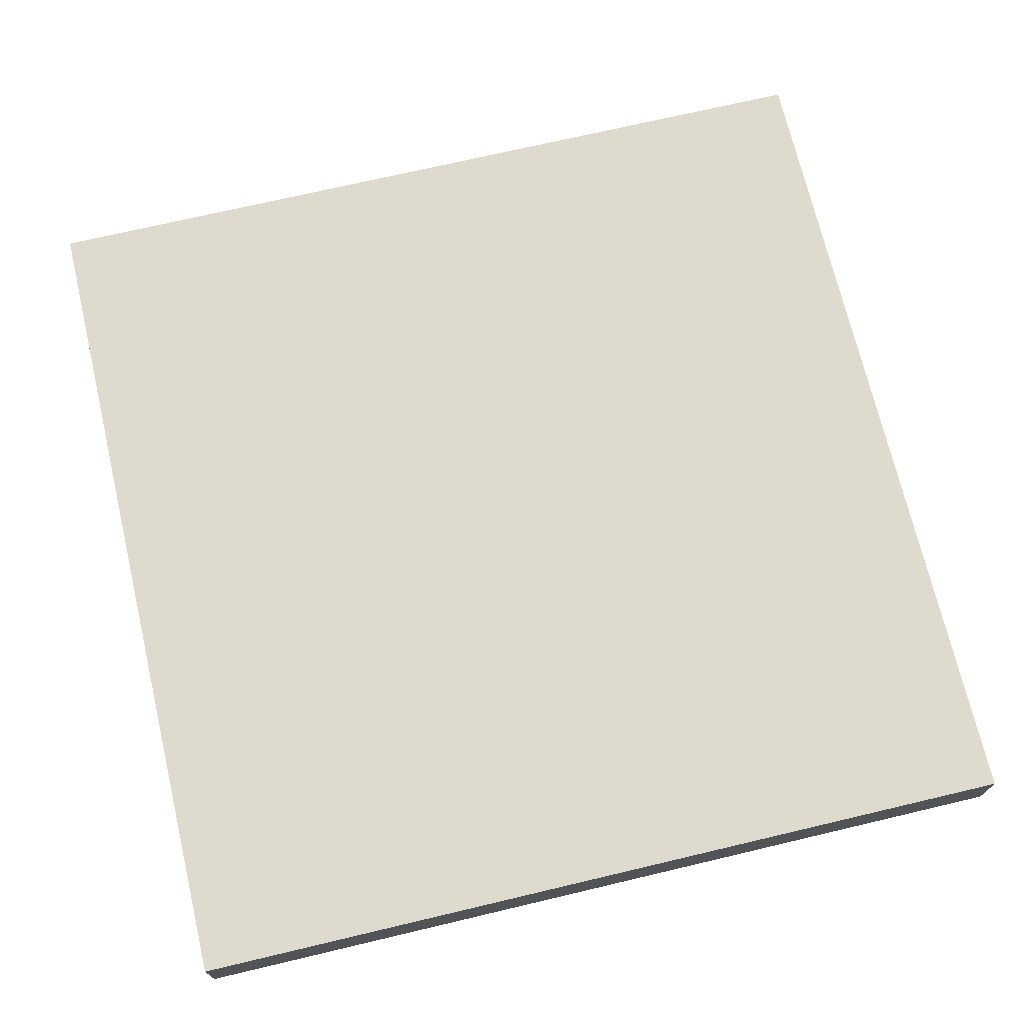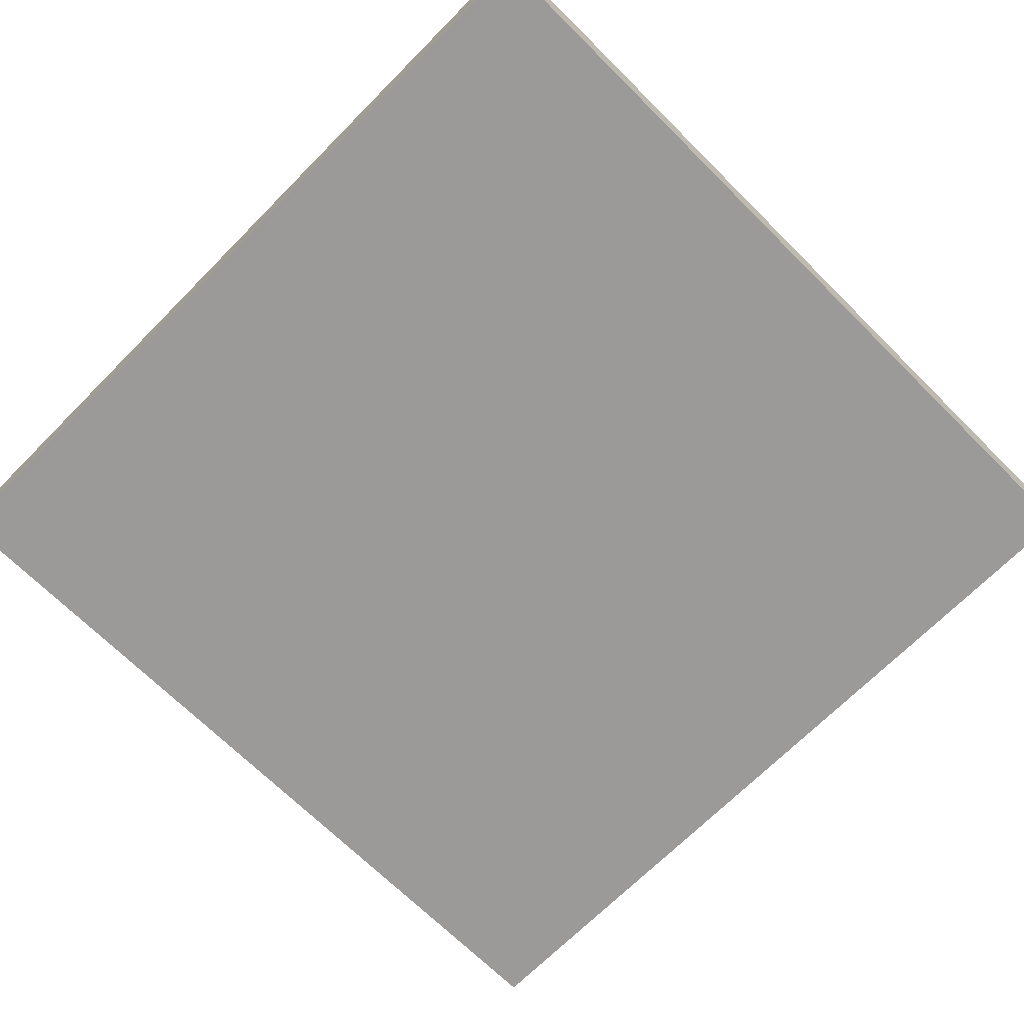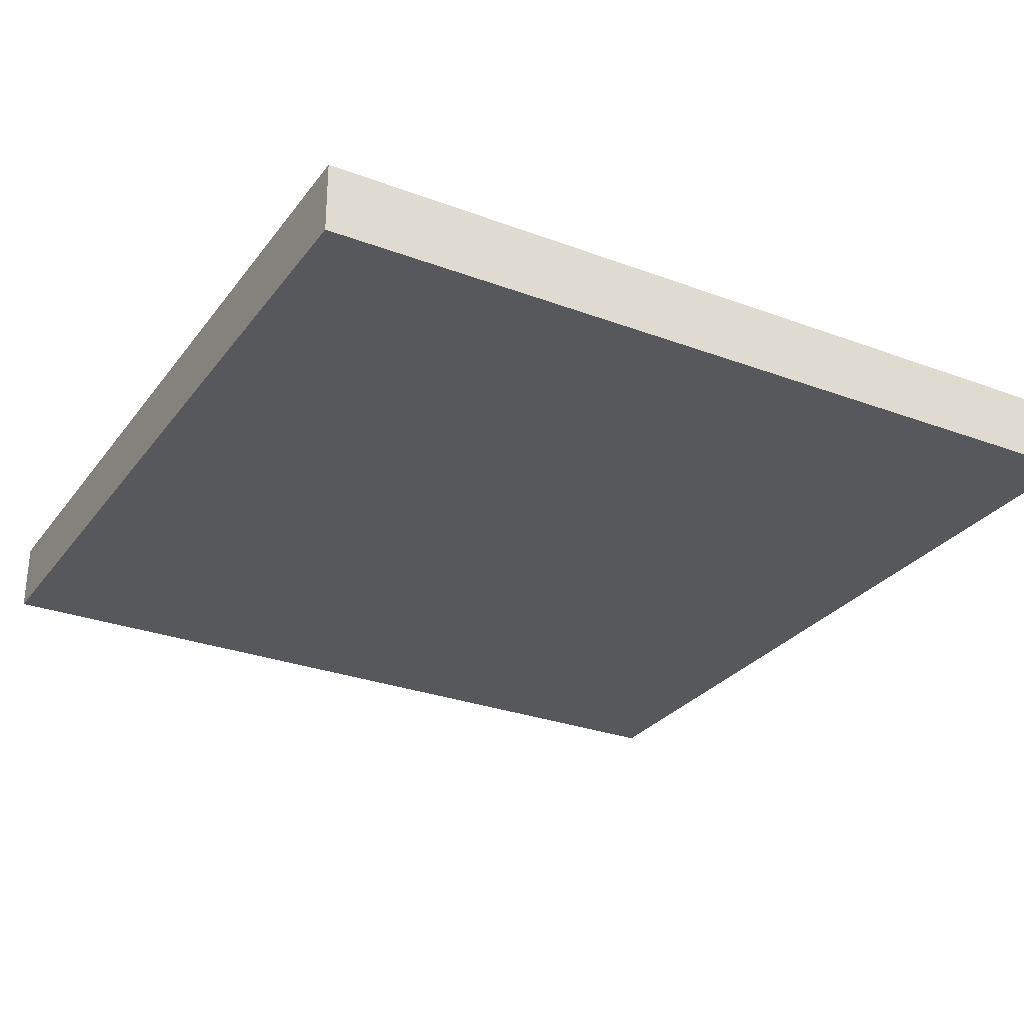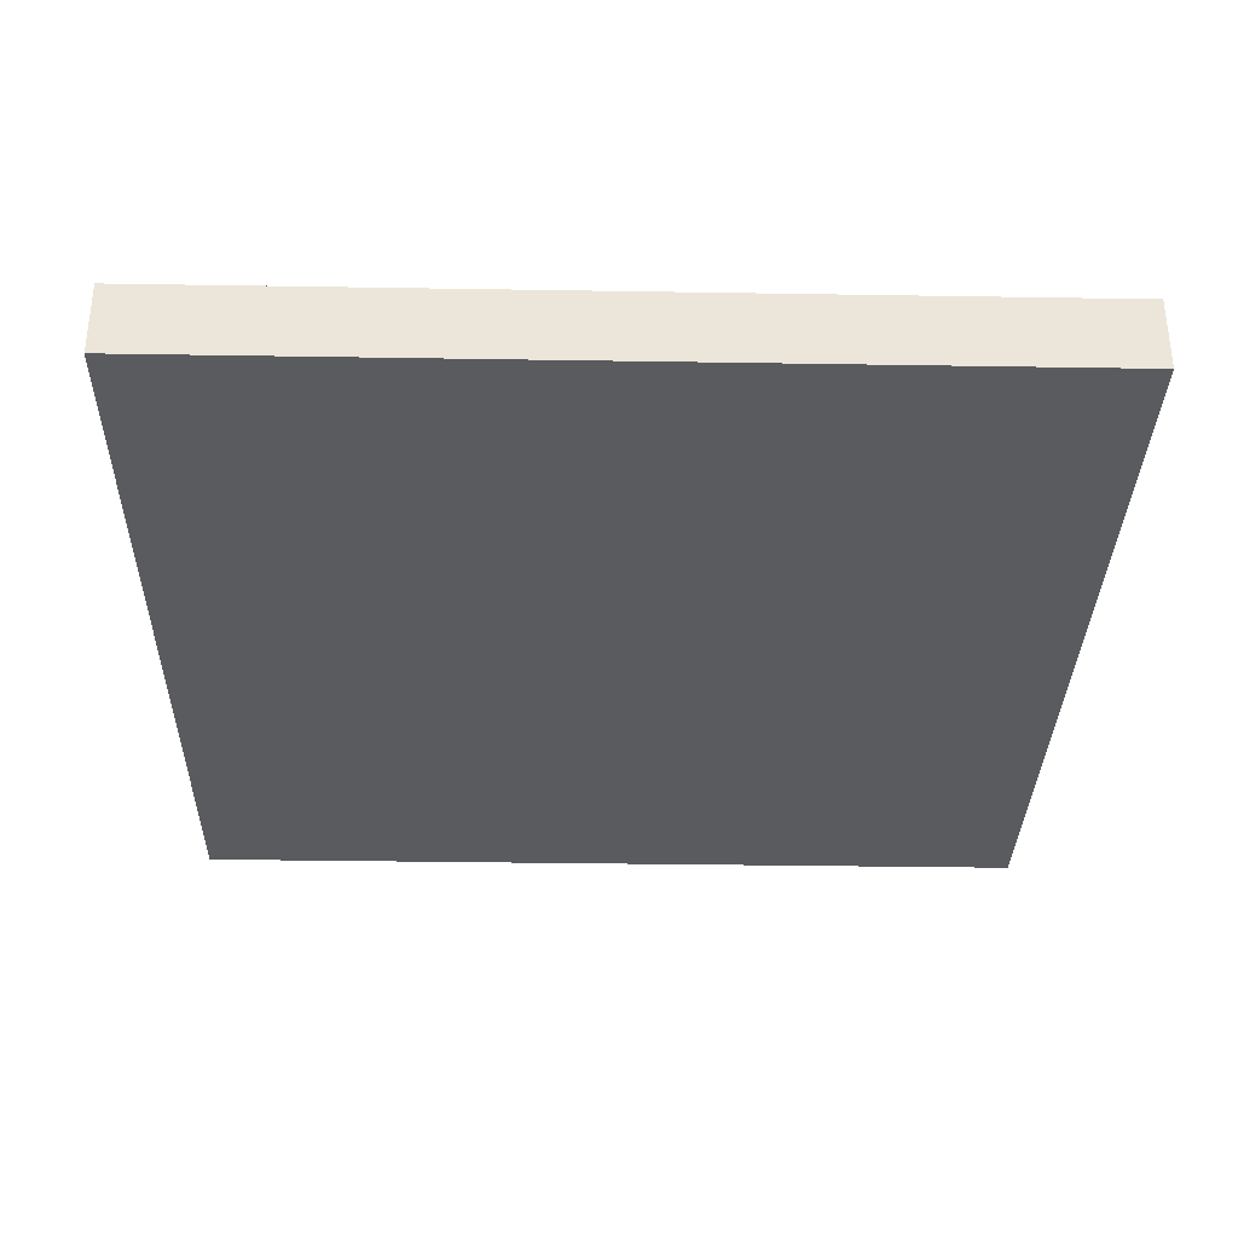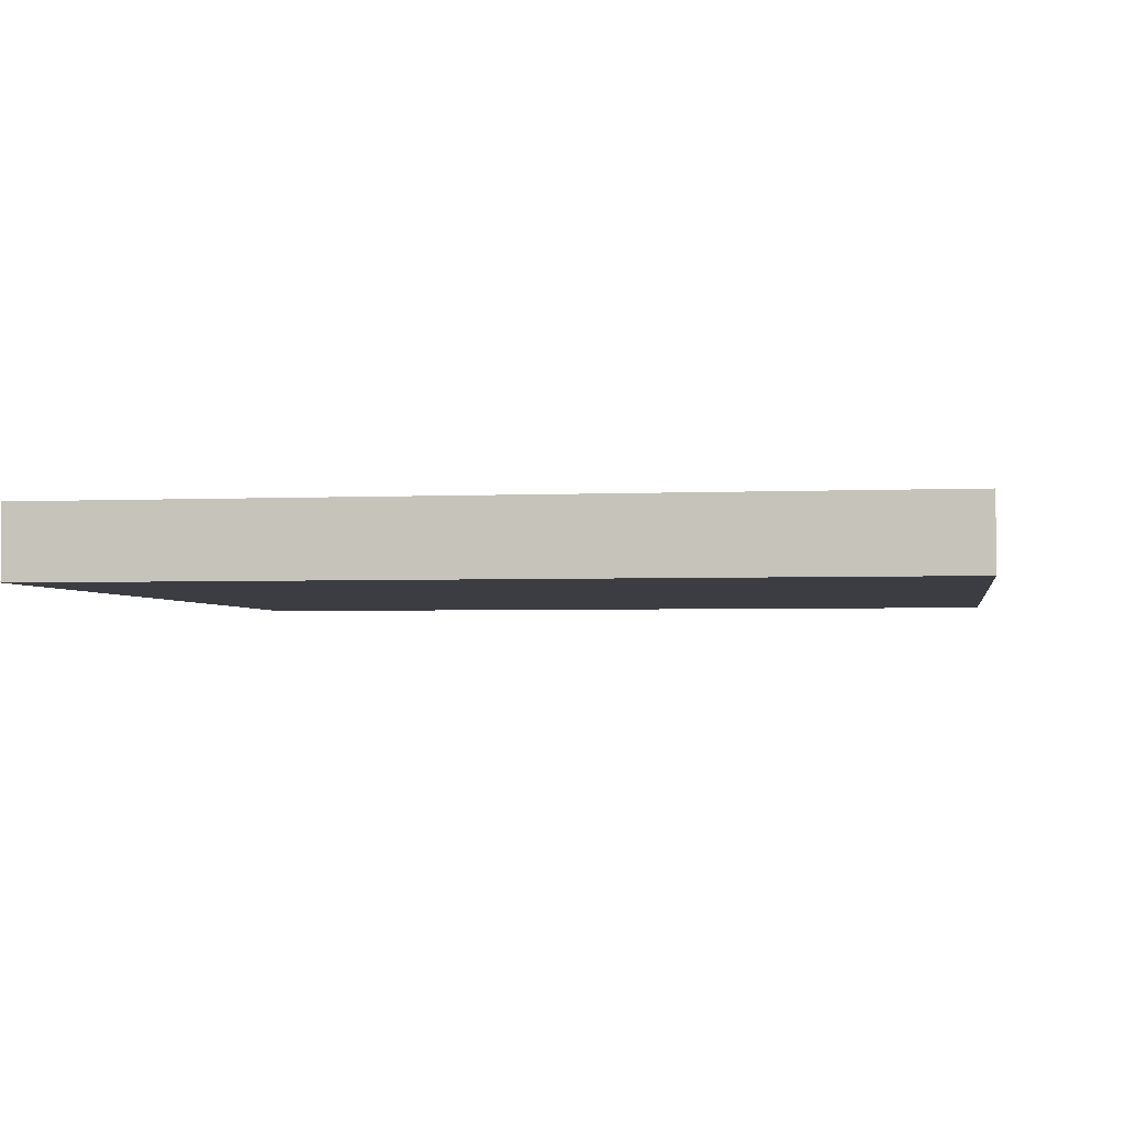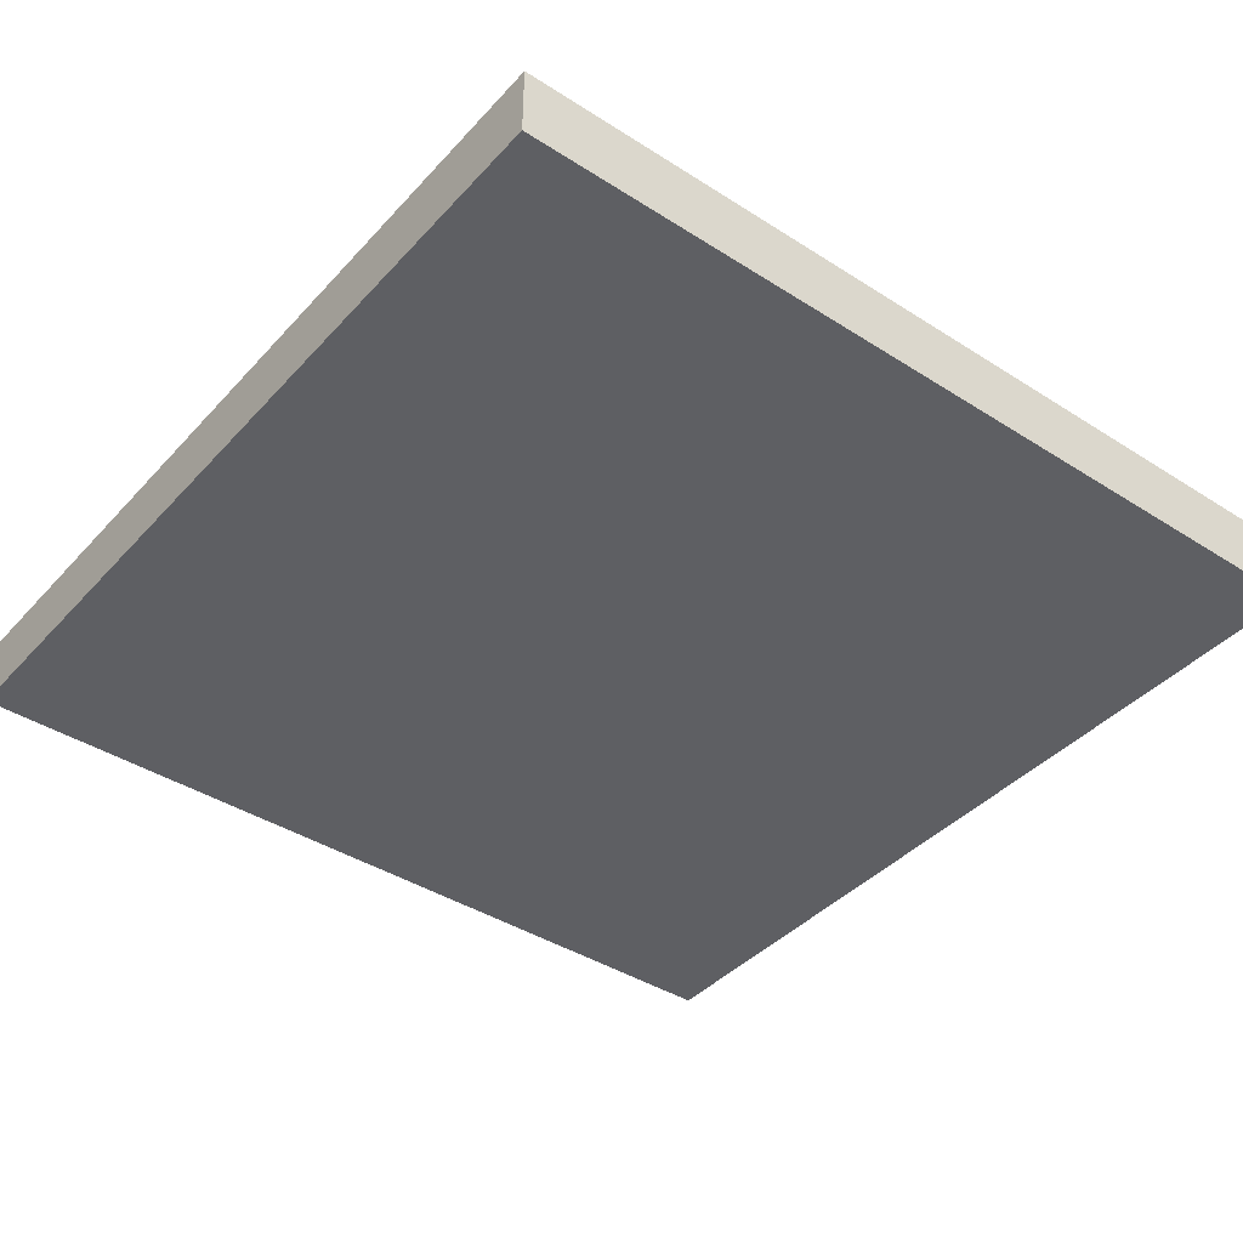
<metadata>
{"format":"obj","ext":"obj","renderer":"f3d","projection":"perspective","resolution":1024,"background":"white","views":[{"elev":71.3,"azim":-13.3,"up":"+Y"},{"elev":-69.5,"azim":-134.8,"up":"+Y"},{"elev":-28.6,"azim":60.7,"up":"+Y"},{"elev":-32.9,"azim":178.7,"up":"+Y"},{"elev":-2.9,"azim":-80.7,"up":"+Y"},{"elev":-40.7,"azim":142.0,"up":"+Y"}]}
</metadata>
<code>
o
v -3 0 3
v -3 0 -3
v -3 0.5 3
v -3 0.5 -3
v 3 0 3
v 3 0 -3
v 3 0.5 3
v 3 0.5 -3
v -3 0 3
v -3 0.5 3
v 3 0 3
v 3 0.5 3
v -3 0 -3
v -3 0.5 -3
v 3 0 -3
v 3 0.5 -3
v -3 0 3
v 3 0 3
v -0.7 0 -2.2
v -0.6 0 -2.2
v -0.7 0 -2.4
v -0.6 0 -2.4
v -3 0 -3
v 3 0 -3
v -3 0.5 3
v 3 0.5 3
v -2.7 0.5 2.7
v 2.7 0.5 2.7
v -2.6 0.5 2.6
v 2.6 0.5 2.6
v -2.5 0.5 2.5
v 2.5 0.5 2.5
v -2.4 0.5 2.4
v -1.8 0.5 2.4
v -1.2 0.5 2.4
v -0.6 0.5 2.4
v 2.384e-07 0.5 2.4
v 0.6 0.5 2.4
v 1.2 0.5 2.4
v 1.8 0.5 2.4
v -2.4 0.5 1.8
v -1.8 0.5 1.8
v -1.2 0.5 1.8
v -0.6 0.5 1.8
v 2.384e-07 0.5 1.8
v 0.6 0.5 1.8
v 1.2 0.5 1.8
v 1.8 0.5 1.8
v 2.4 0.5 1.8
v -2.4 0.5 1.2
v -1.8 0.5 1.2
v -1.2 0.5 1.2
v -0.6 0.5 1.2
v 2.384e-07 0.5 1.2
v 0.6 0.5 1.2
v 1.2 0.5 1.2
v 1.8 0.5 1.2
v 2.4 0.5 1.2
v -2.4 0.5 0.6
v -1.8 0.5 0.6
v -1.2 0.5 0.6
v -0.6 0.5 0.6
v 2.384e-07 0.5 0.6
v 0.6 0.5 0.6
v 1.2 0.5 0.6
v 1.8 0.5 0.6
v 2.4 0.5 0.6
v -2.4 0.5 -2.384e-07
v -1.8 0.5 -2.384e-07
v -1.2 0.5 -2.384e-07
v -0.6 0.5 -2.384e-07
v 2.384e-07 0.5 -2.384e-07
v 0.6 0.5 -2.384e-07
v 1.2 0.5 -2.384e-07
v 1.8 0.5 -2.384e-07
v 2.4 0.5 -2.384e-07
v -2.4 0.5 -0.6
v -1.8 0.5 -0.6
v -1.2 0.5 -0.6
v -0.6 0.5 -0.6
v 2.384e-07 0.5 -0.6
v 0.6 0.5 -0.6
v 1.2 0.5 -0.6
v 1.8 0.5 -0.6
v 2.4 0.5 -0.6
v -2.4 0.5 -1.2
v -1.8 0.5 -1.2
v -1.2 0.5 -1.2
v -0.6 0.5 -1.2
v 2.384e-07 0.5 -1.2
v 0.6 0.5 -1.2
v 1.2 0.5 -1.2
v 1.8 0.5 -1.2
v 2.4 0.5 -1.2
v -2.4 0.5 -1.8
v -1.8 0.5 -1.8
v -1.2 0.5 -1.8
v -0.6 0.5 -1.8
v 2.384e-07 0.5 -1.8
v 0.6 0.5 -1.8
v 1.2 0.5 -1.8
v 1.8 0.5 -1.8
v 2.4 0.5 -1.8
v -1.8 0.5 -2.4
v -1.2 0.5 -2.4
v -0.6 0.5 -2.4
v 2.384e-07 0.5 -2.4
v 0.6 0.5 -2.4
v 1.2 0.5 -2.4
v 1.8 0.5 -2.4
v 2.4 0.5 -2.4
v -2.5 0.5 -2.5
v 2.5 0.5 -2.5
v -2.6 0.5 -2.6
v 2.6 0.5 -2.6
v -2.7 0.5 -2.7
v 2.7 0.5 -2.7
v -3 0.5 -3
v 3 0.5 -3
f 3 2 1
f 4 2 3
f 5 6 7
f 7 6 8
f 11 10 9
f 12 10 11
f 13 14 15
f 15 14 16
f 19 18 17
f 20 18 19
f 21 19 17
f 21 20 19
f 22 18 20
f 22 20 21
f 23 21 17
f 23 22 21
f 24 18 22
f 24 22 23
f 25 26 27
f 27 26 28
f 27 28 29
f 29 28 30
f 29 30 31
f 31 30 32
f 31 32 33
f 33 32 34
f 34 32 35
f 35 32 36
f 36 32 37
f 37 32 38
f 38 32 39
f 39 32 40
f 31 33 41
f 33 34 41
f 34 35 42
f 41 34 42
f 35 36 43
f 42 35 43
f 36 37 44
f 43 36 44
f 37 38 45
f 44 37 45
f 38 39 46
f 45 38 46
f 39 40 47
f 46 39 47
f 40 32 48
f 47 40 48
f 48 32 49
f 31 41 50
f 41 42 50
f 42 43 51
f 50 42 51
f 43 44 52
f 51 43 52
f 44 45 53
f 52 44 53
f 45 46 54
f 53 45 54
f 46 47 55
f 54 46 55
f 47 48 56
f 55 47 56
f 48 49 57
f 56 48 57
f 49 32 58
f 57 49 58
f 31 50 59
f 50 51 59
f 51 52 60
f 59 51 60
f 52 53 61
f 60 52 61
f 53 54 62
f 61 53 62
f 54 55 63
f 62 54 63
f 55 56 64
f 63 55 64
f 56 57 65
f 64 56 65
f 57 58 66
f 65 57 66
f 58 32 67
f 66 58 67
f 59 60 68
f 31 59 68
f 60 61 69
f 68 60 69
f 61 62 70
f 69 61 70
f 62 63 71
f 70 62 71
f 63 64 72
f 71 63 72
f 64 65 73
f 72 64 73
f 65 66 74
f 73 65 74
f 66 67 75
f 74 66 75
f 67 32 76
f 75 67 76
f 31 68 77
f 68 69 77
f 69 70 78
f 77 69 78
f 70 71 79
f 78 70 79
f 71 72 80
f 79 71 80
f 72 73 81
f 80 72 81
f 73 74 82
f 81 73 82
f 74 75 83
f 82 74 83
f 75 76 84
f 83 75 84
f 76 32 85
f 84 76 85
f 77 78 86
f 31 77 86
f 78 79 87
f 86 78 87
f 79 80 88
f 87 79 88
f 80 81 89
f 88 80 89
f 81 82 90
f 89 81 90
f 82 83 91
f 90 82 91
f 83 84 92
f 91 83 92
f 84 85 93
f 92 84 93
f 85 32 94
f 93 85 94
f 86 87 95
f 31 86 95
f 87 88 96
f 95 87 96
f 88 89 97
f 96 88 97
f 89 90 98
f 97 89 98
f 90 91 99
f 98 90 99
f 91 92 100
f 99 91 100
f 92 93 101
f 100 92 101
f 93 94 102
f 101 93 102
f 94 32 103
f 102 94 103
f 95 96 104
f 96 97 104
f 97 98 105
f 104 97 105
f 98 99 106
f 105 98 106
f 99 100 107
f 106 99 107
f 100 101 108
f 107 100 108
f 101 102 109
f 108 101 109
f 102 103 110
f 109 102 110
f 103 32 111
f 110 103 111
f 29 31 112
f 95 104 112
f 110 111 112
f 108 109 112
f 31 95 112
f 106 107 112
f 107 108 112
f 104 105 112
f 105 106 112
f 109 110 112
f 111 32 113
f 112 111 113
f 32 30 113
f 27 29 114
f 29 112 114
f 112 113 114
f 113 30 115
f 114 113 115
f 30 28 115
f 25 27 116
f 27 114 116
f 114 115 116
f 115 28 117
f 116 115 117
f 28 26 117
f 25 116 118
f 116 117 118
f 117 26 119
f 118 117 119

</code>
